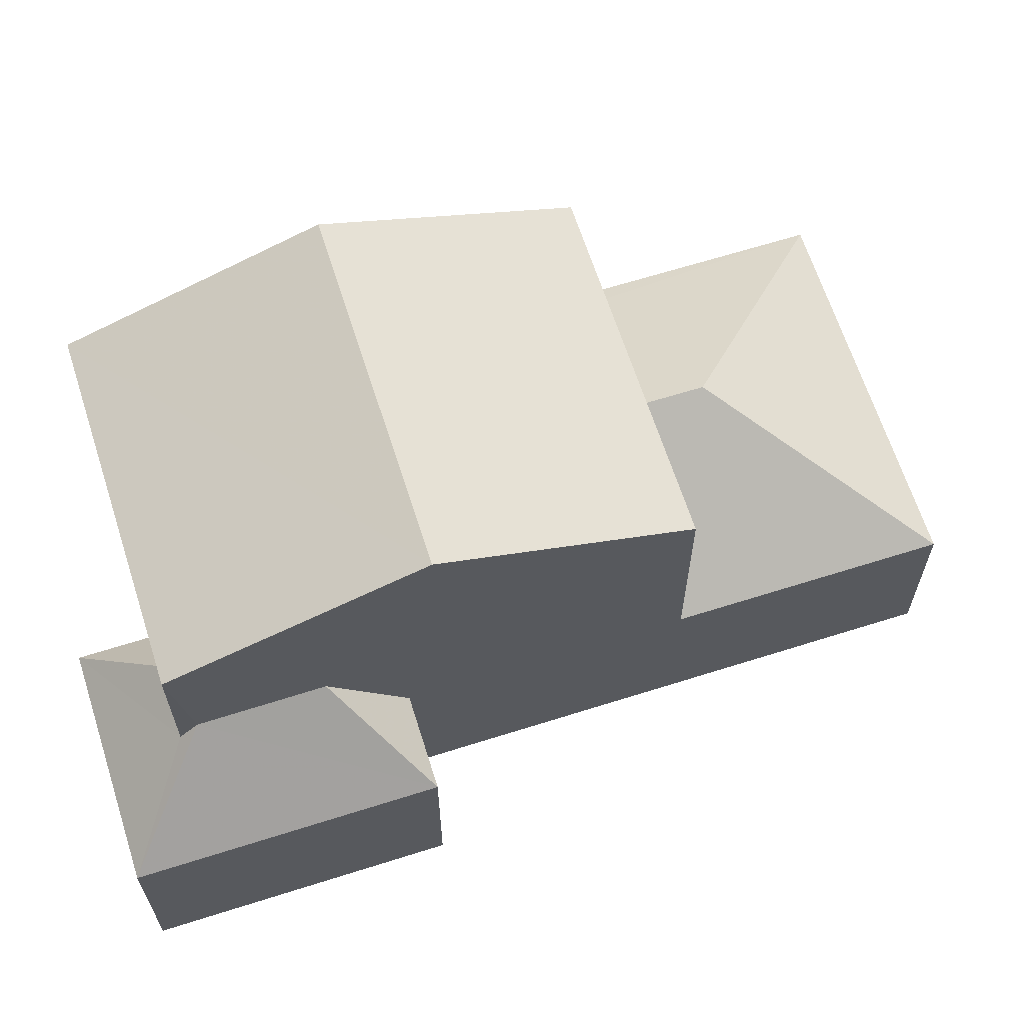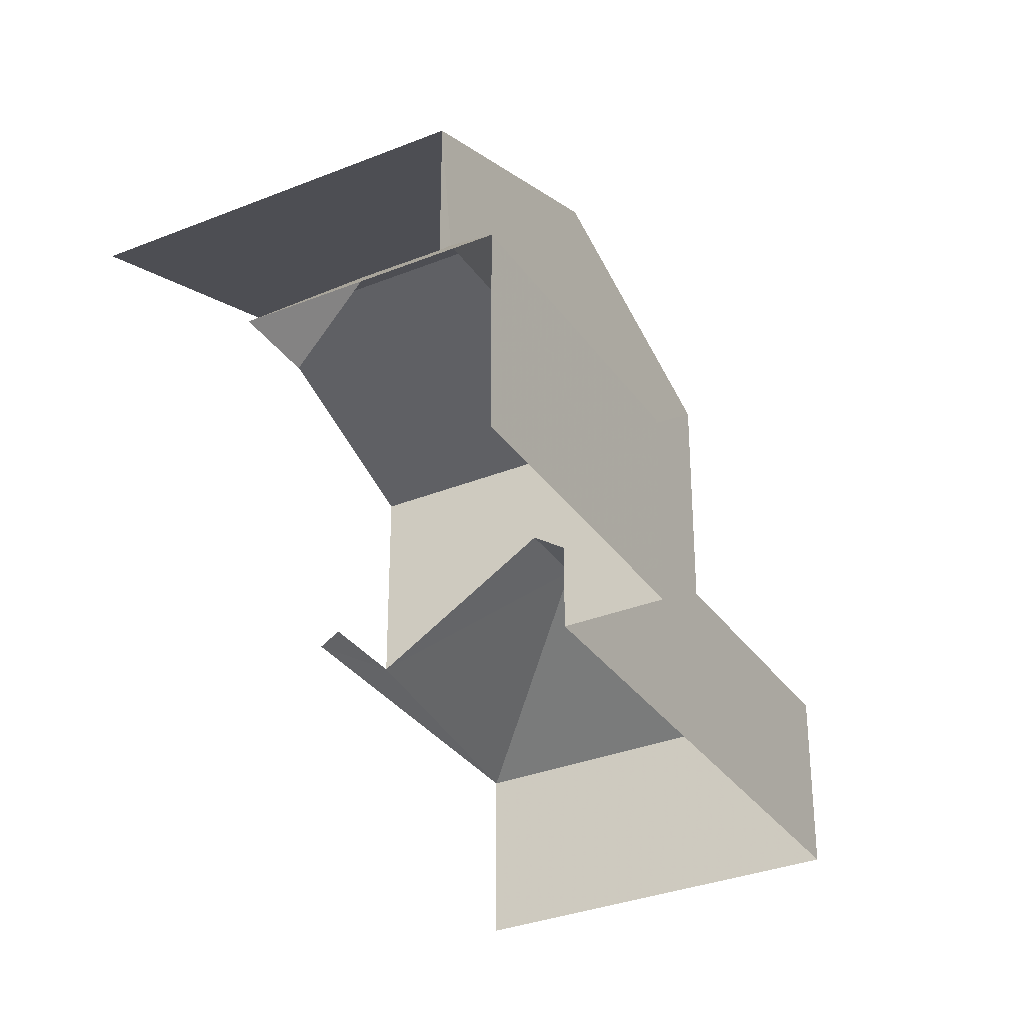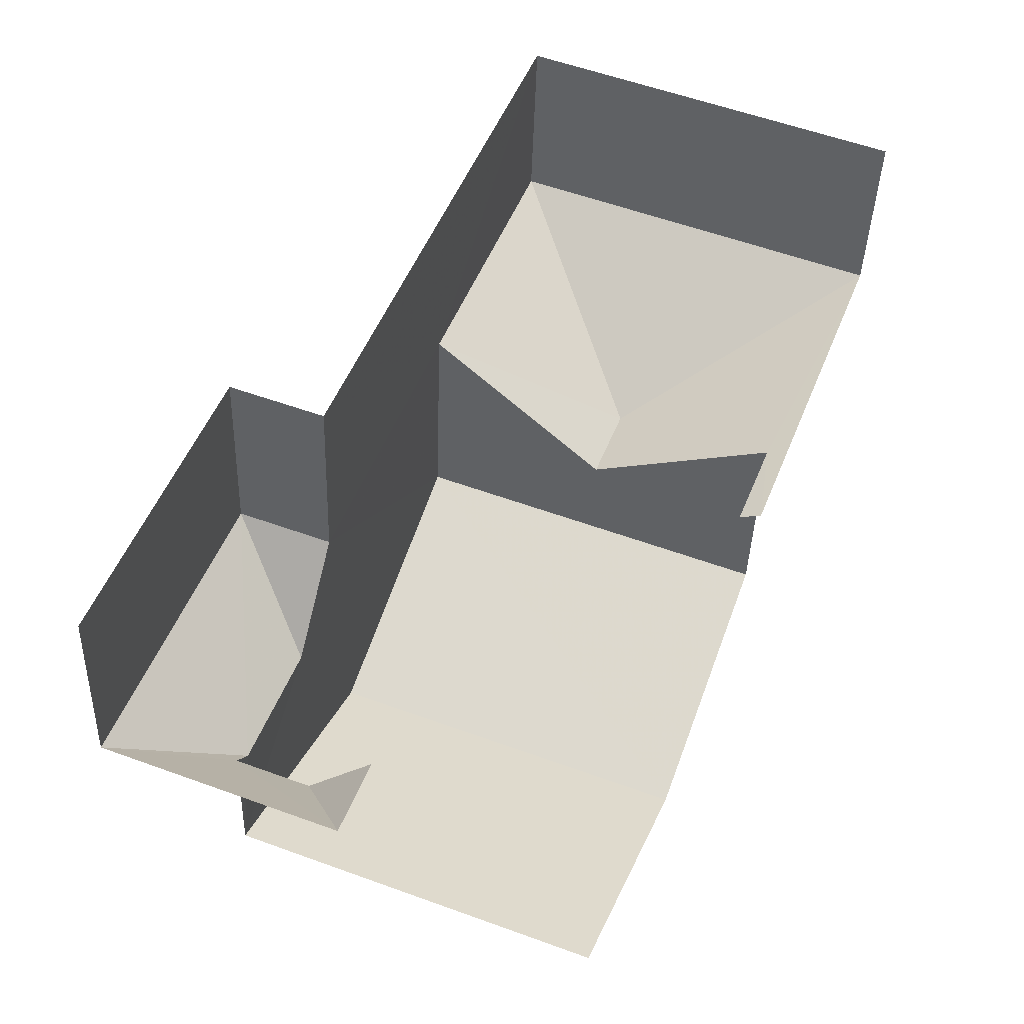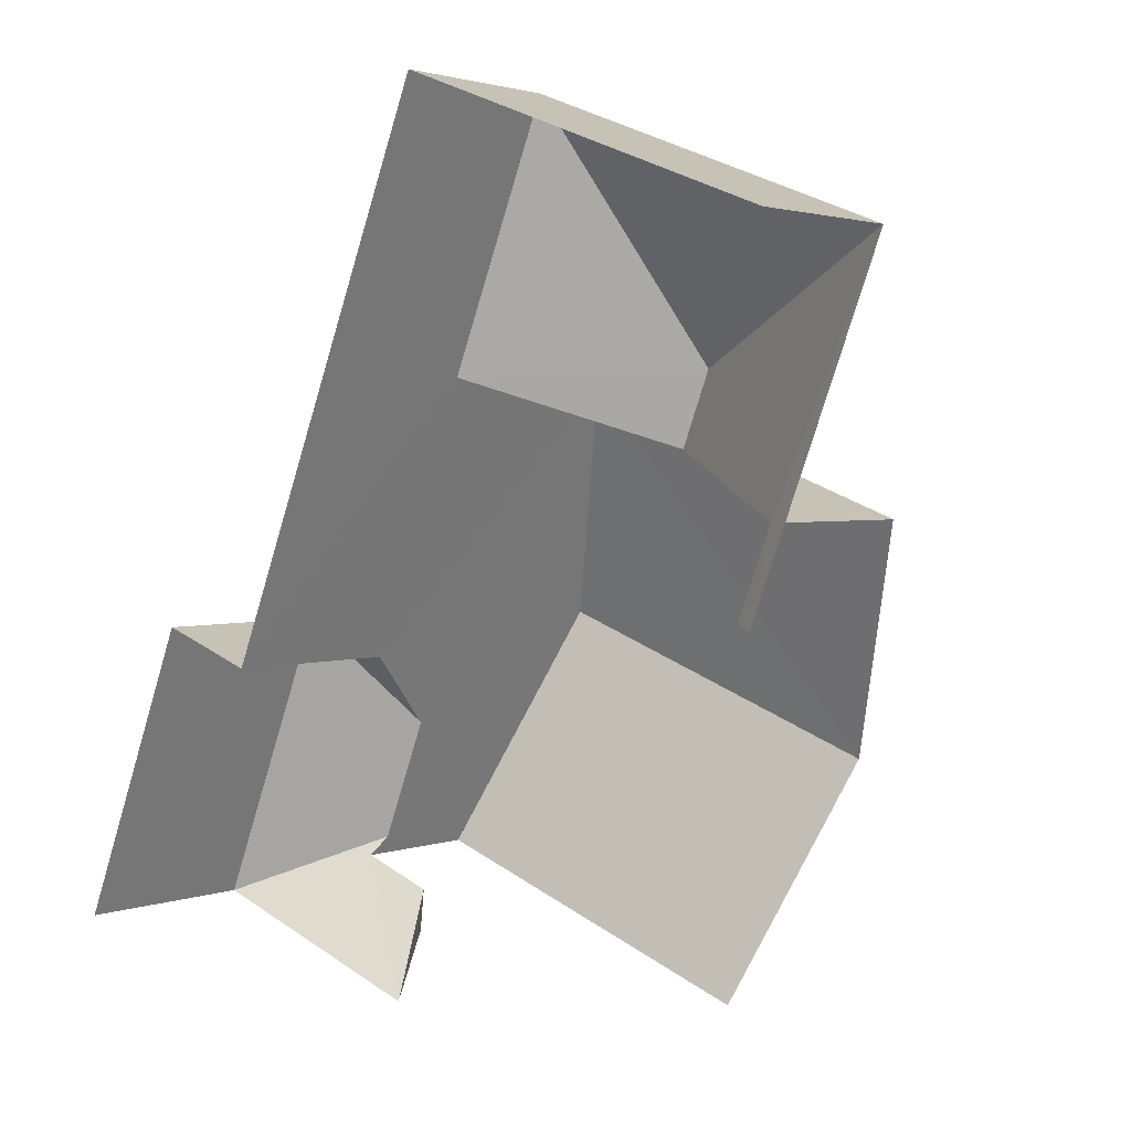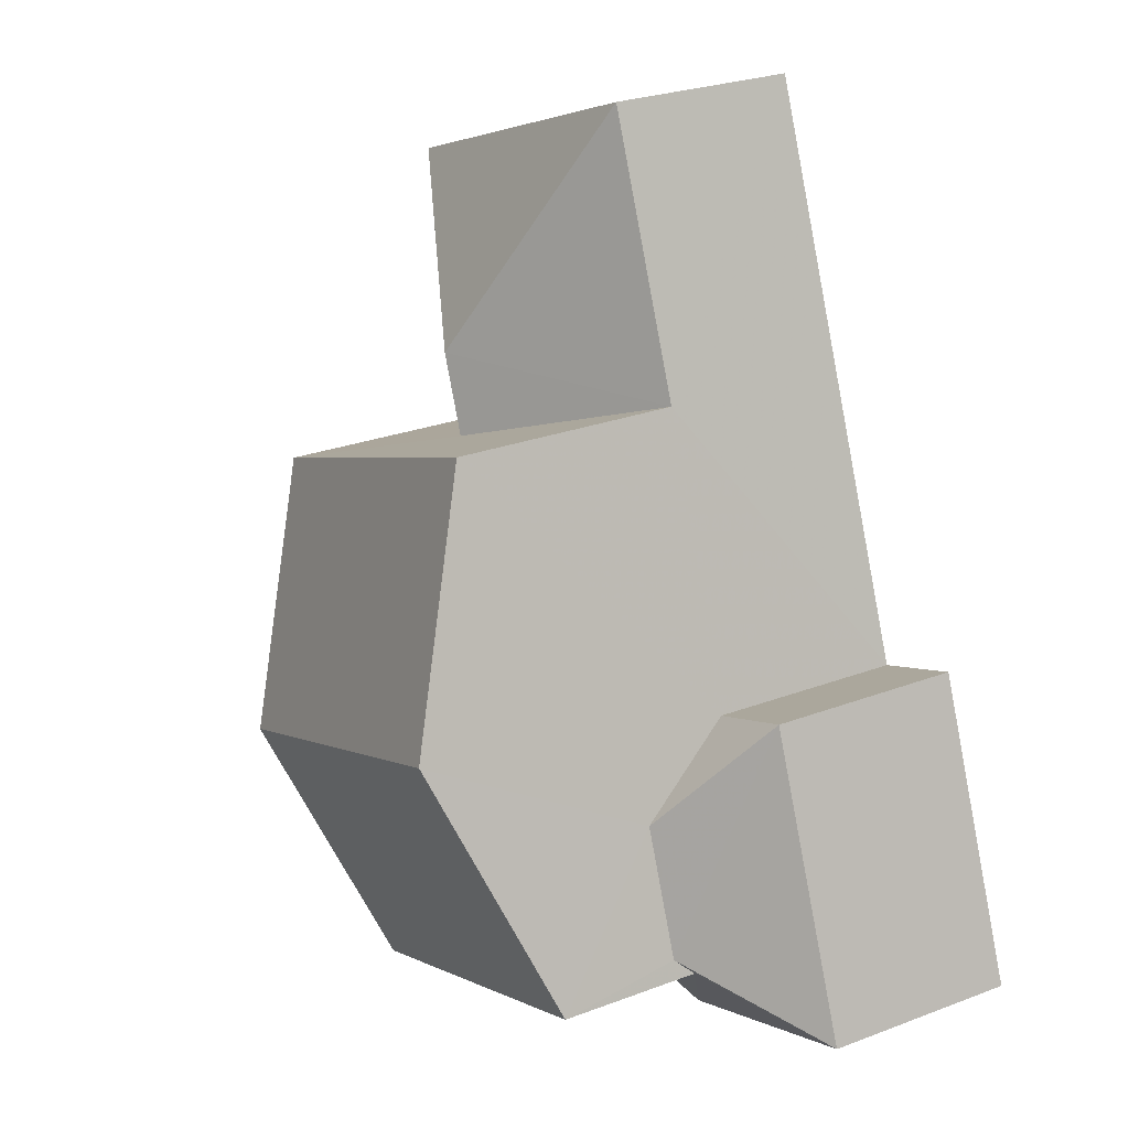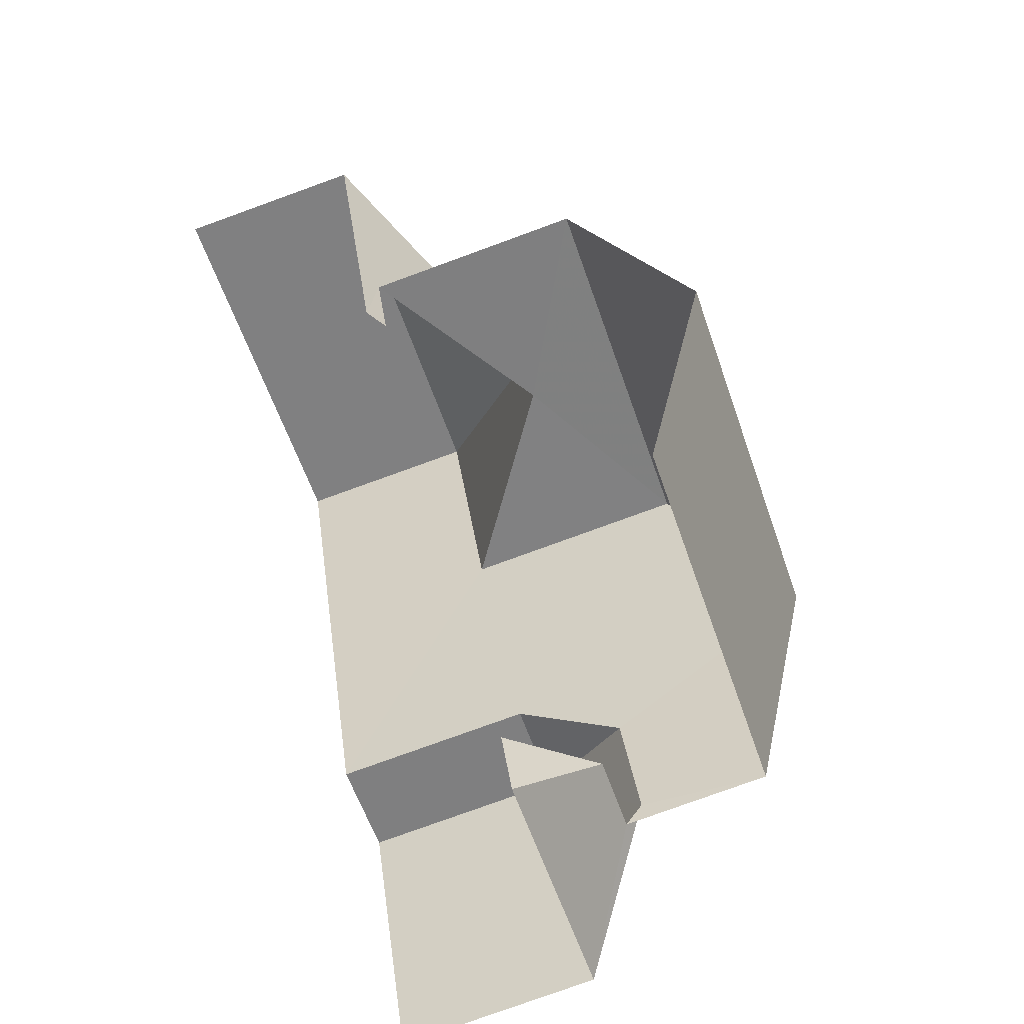
<metadata>
{"format":"obj","ext":"obj","renderer":"f3d","projection":"perspective","resolution":1024,"background":"white","views":[{"elev":64.9,"azim":93.4,"up":"+Z"},{"elev":-32.6,"azim":50.4,"up":"+Z"},{"elev":-39.2,"azim":178.3,"up":"+Y"},{"elev":2.0,"azim":-142.4,"up":"+Y"},{"elev":26.5,"azim":59.4,"up":"+Y"},{"elev":-79.7,"azim":-70.1,"up":"+Y"}]}
</metadata>
<code>
v -2.247e+05 -1.283e+05 13.14
v -2.247e+05 -1.283e+05 13.14
v -2.247e+05 -1.283e+05 13.14
v -2.247e+05 -1.283e+05 13.14
v -2.247e+05 -1.283e+05 13.14
v -2.247e+05 -1.283e+05 13.14
v -2.247e+05 -1.283e+05 13.14
v -2.247e+05 -1.283e+05 13.14
v -2.247e+05 -1.283e+05 13.14
v -2.247e+05 -1.283e+05 13.14
v -2.247e+05 -1.283e+05 20.24
v -2.247e+05 -1.283e+05 20.24
v -2.247e+05 -1.283e+05 21.85
v -2.247e+05 -1.283e+05 21.85
v -2.247e+05 -1.283e+05 16.47
v -2.247e+05 -1.283e+05 17.81
v -2.247e+05 -1.283e+05 16.47
v -2.247e+05 -1.283e+05 17.81
v -2.247e+05 -1.283e+05 18.14
v -2.247e+05 -1.283e+05 16.47
v -2.247e+05 -1.283e+05 18.14
v -2.247e+05 -1.283e+05 16.47
v -2.247e+05 -1.283e+05 20.24
v -2.247e+05 -1.283e+05 20.24
v -2.247e+05 -1.283e+05 16.35
v -2.247e+05 -1.283e+05 16.57
v -2.247e+05 -1.283e+05 16.35
v -2.247e+05 -1.283e+05 18.53
v -2.247e+05 -1.283e+05 16.57
v -2.247e+05 -1.283e+05 18.53
v -2.247e+05 -1.283e+05 16.35
v -2.247e+05 -1.283e+05 16.35
v -2.247e+05 -1.283e+05 16.47
f 1 2 3
f 1 3 4
f 5 6 7
f 3 2 5
f 8 3 9
f 10 9 7
f 9 5 7
f 3 5 9
f 3 8 29
f 24 26 29
f 24 29 14
f 29 8 11
f 14 29 11
f 33 8 9
f 8 33 11
f 16 12 18
f 12 11 18
f 18 11 33
f 15 10 7
f 15 17 10
f 33 10 17
f 33 9 10
f 3 25 4
f 3 29 25
f 25 1 4
f 25 27 1
f 11 12 13
f 14 11 13
f 15 16 17
f 17 16 18
f 19 16 15
f 20 21 22
f 23 24 14
f 13 23 14
f 22 19 15
f 22 21 19
f 25 26 27
f 27 26 28
f 25 29 26
f 28 26 30
f 31 32 28
f 30 31 28
f 18 33 17
f 28 32 27
f 27 2 1
f 27 32 2
f 30 23 31
f 26 24 30
f 24 23 30
f 5 22 6
f 5 20 22
f 15 7 6
f 22 15 6
f 2 31 5
f 2 32 31
f 5 31 20
f 12 16 19
f 13 21 20
f 12 21 13
f 13 20 23
f 20 31 23
f 12 19 21

</code>
